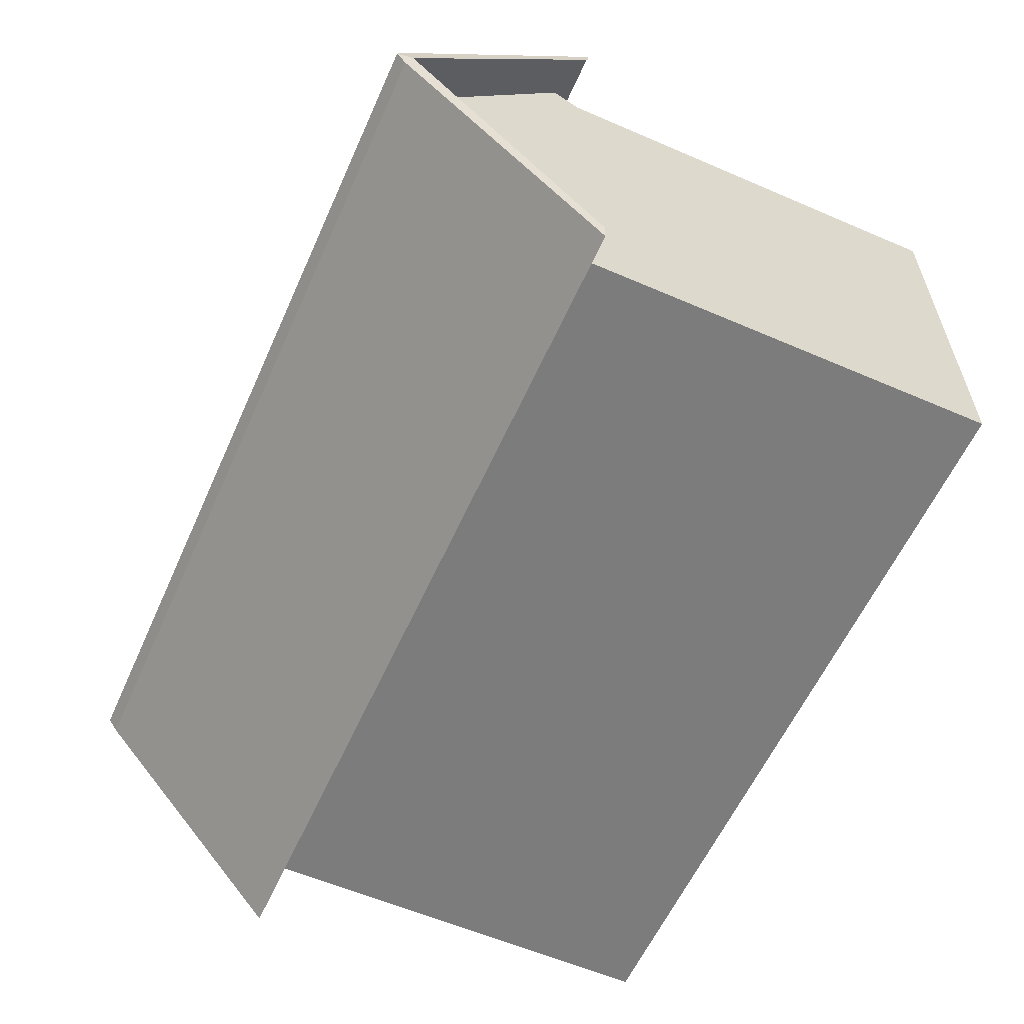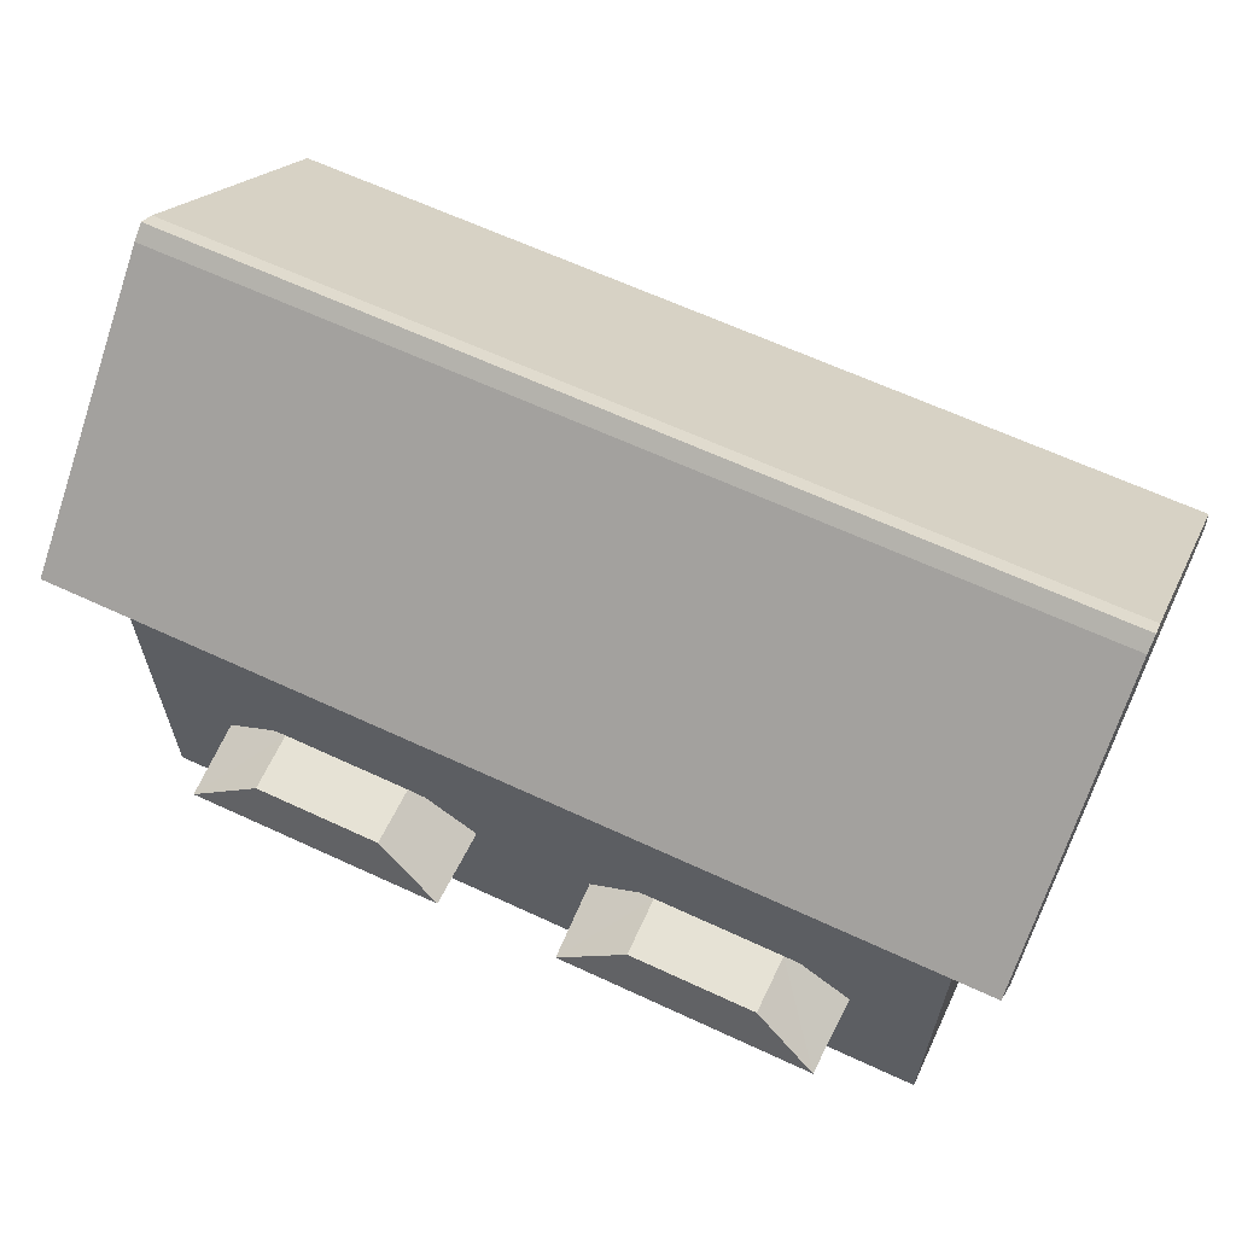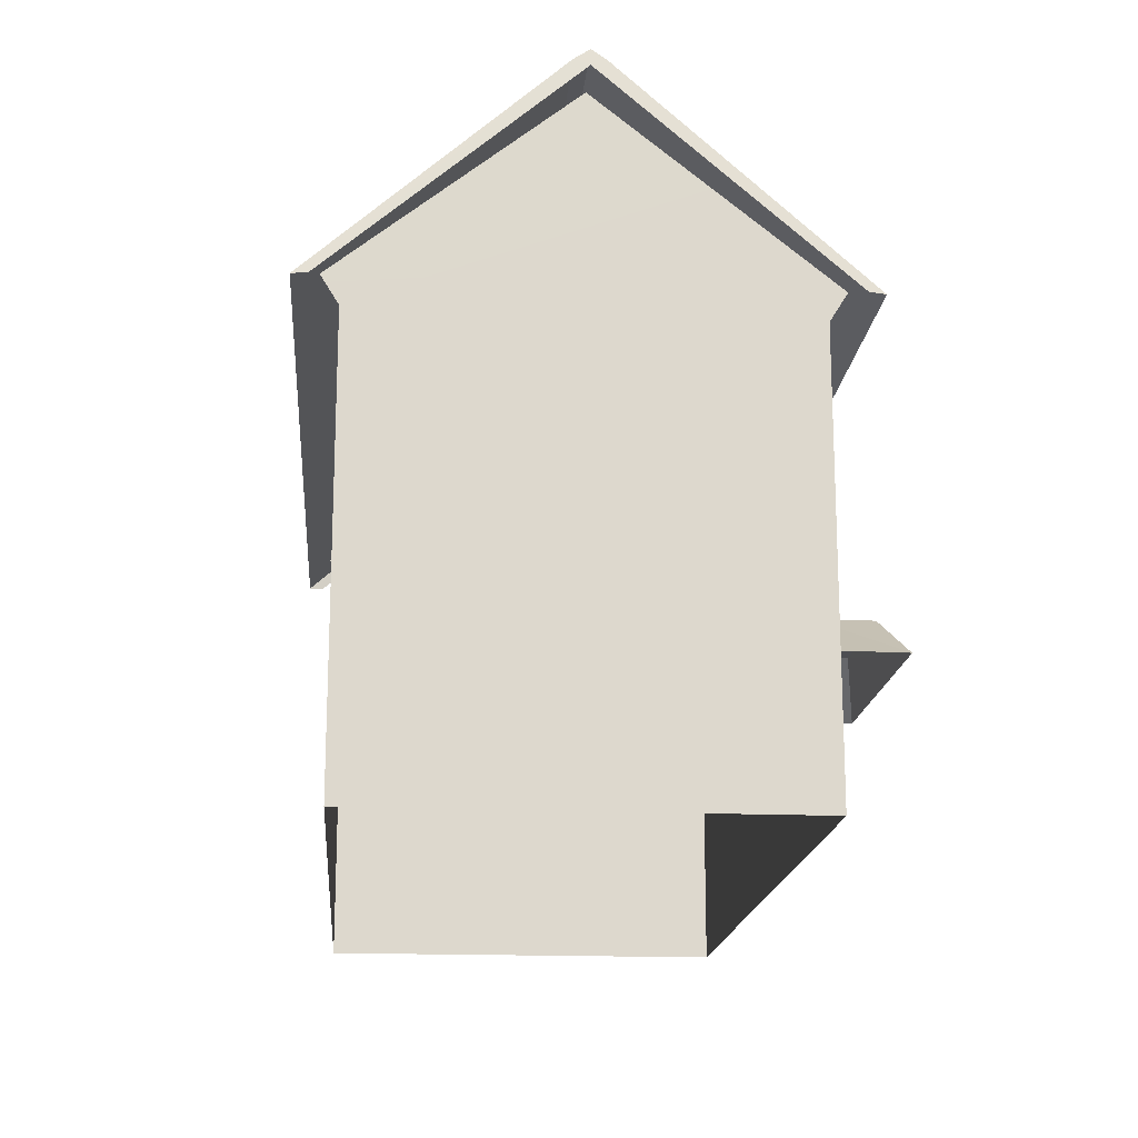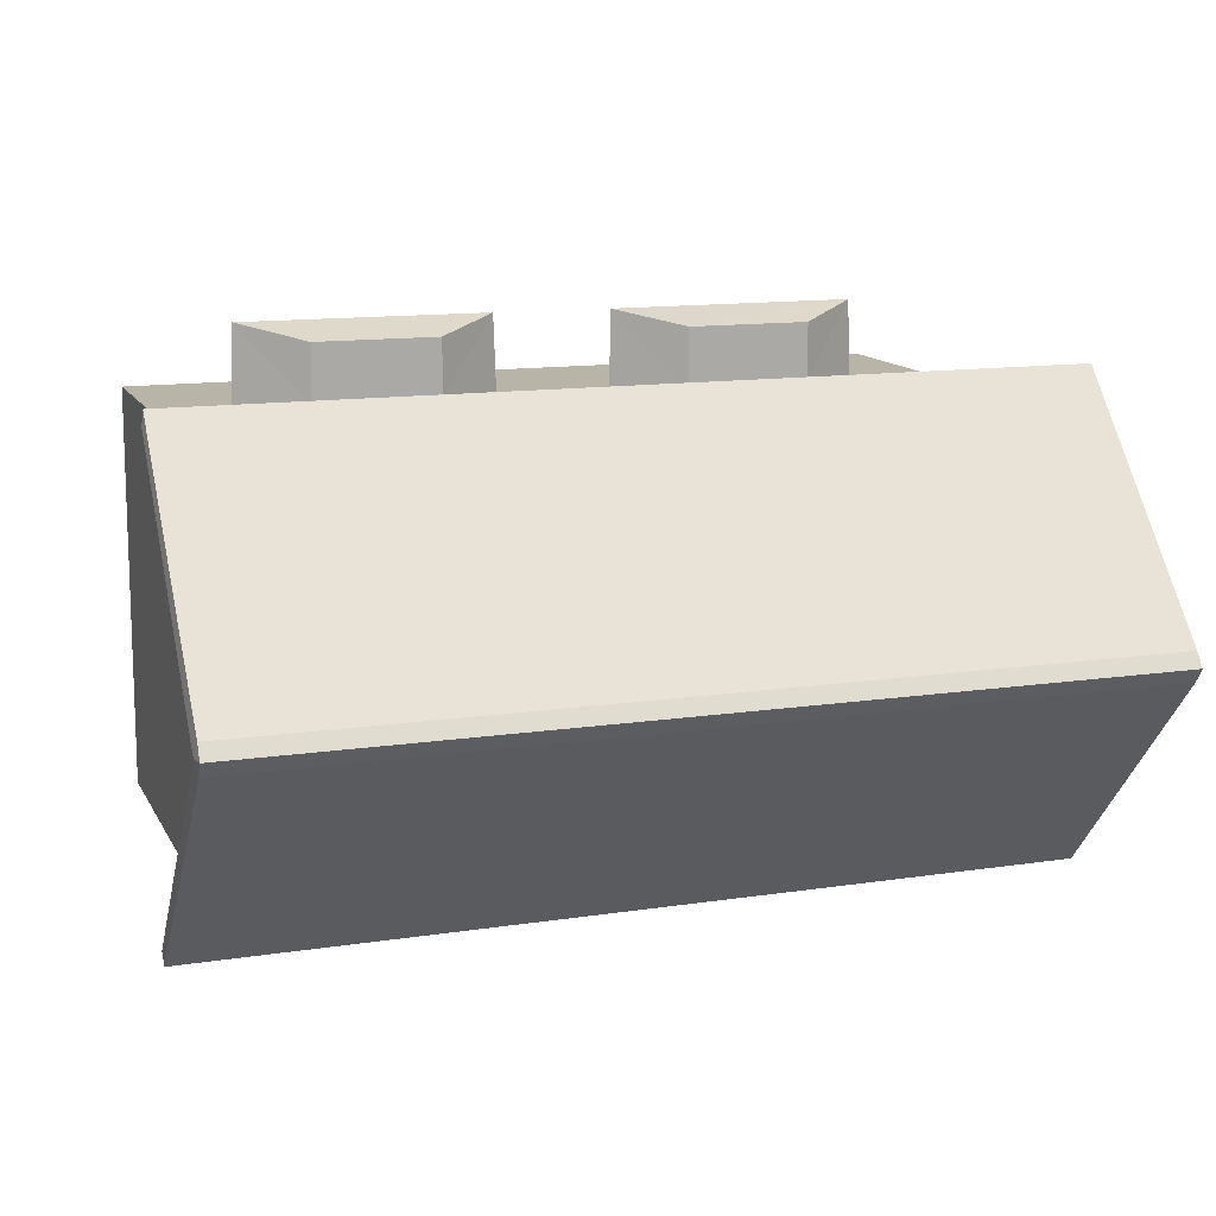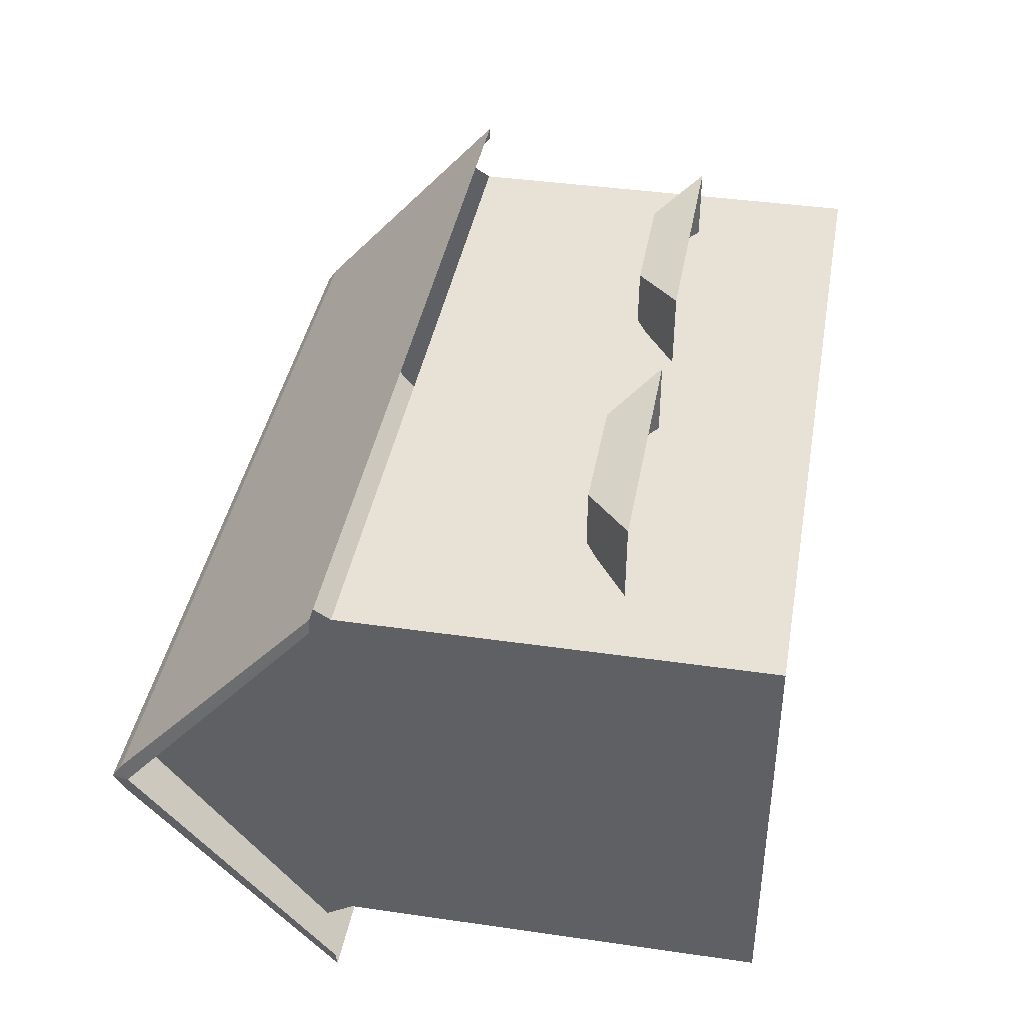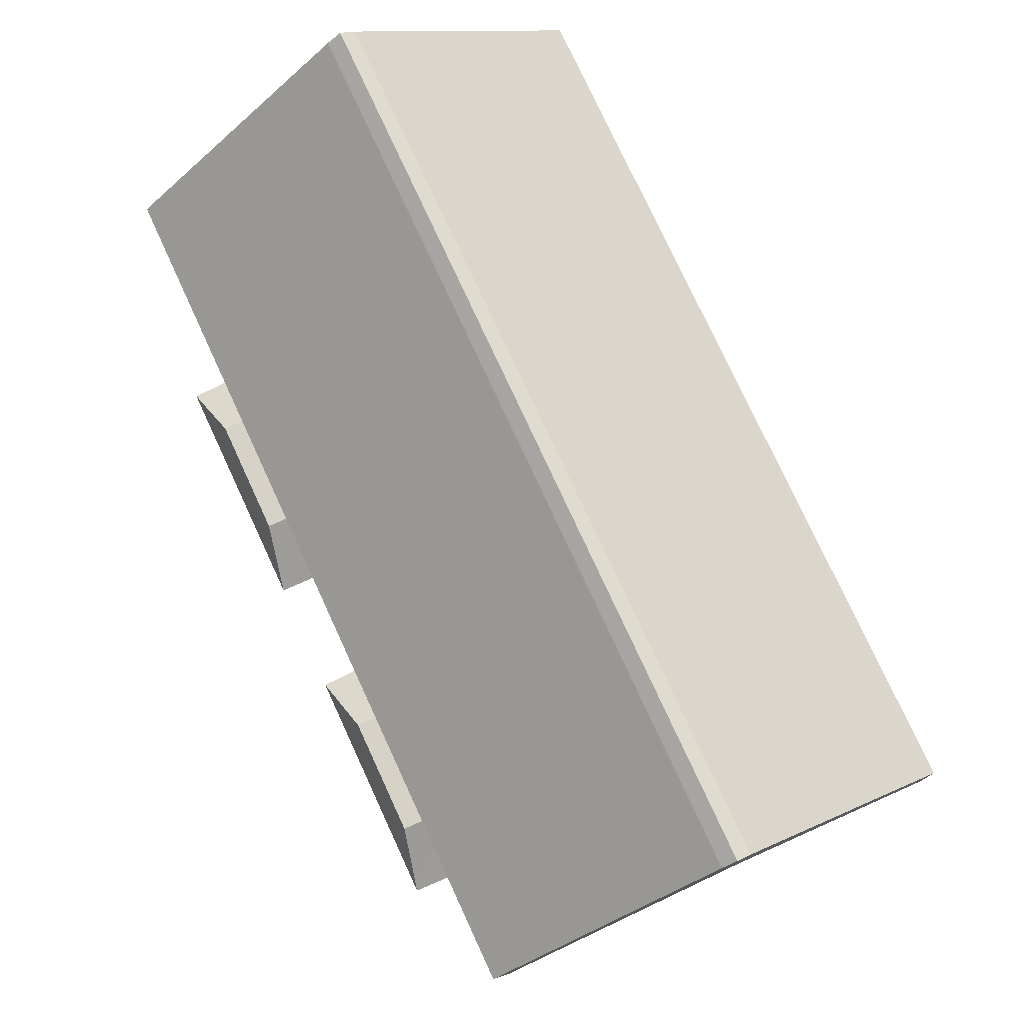
<metadata>
{"format":"obj","ext":"obj","renderer":"f3d","projection":"perspective","resolution":1024,"background":"white","views":[{"elev":-58.8,"azim":-114.0,"up":"+Z"},{"elev":63.7,"azim":25.2,"up":"+Y"},{"elev":-17.1,"azim":-94.8,"up":"+Y"},{"elev":13.0,"azim":160.8,"up":"+Z"},{"elev":40.1,"azim":-79.9,"up":"+Z"},{"elev":77.3,"azim":65.2,"up":"+Y"}]}
</metadata>
<code>
o Cube.009_Cube.011
v -1.919 3.257 -6.86
v -0.9229 2.546 -5.728
v -0.8927 2.547 -7.082
v -4.863 2.546 -5.719
v -3.882 3.257 -6.86
v -4.909 2.547 -7.082
v -1.928 3.253 -5.963
v -3.873 3.253 -5.963
v 3.873 3.253 -5.963
v 0.938 2.546 -5.719
v 4.863 2.546 -5.719
v 3.882 3.257 -6.86
v 4.909 2.547 -7.082
v 1.928 3.253 -5.963
v 1.919 3.257 -6.86
v 6.824 9.999 -10.06
v -6.819 9.848 -9.836
v 6.819 9.848 -9.836
v 6.846 6.713 -6.537
v 6.819 6.699 -6.303
v 6.87 6.713 -13.58
v 6.82 9.85 -10.28
v 6.858 9.751 -10.06
v -6.819 6.699 -6.303
v -6.82 9.85 -10.28
v -6.824 9.999 -10.06
v -6.846 6.713 -6.537
v -6.858 9.751 -10.06
v 6.845 6.699 -13.81
v -6.845 6.699 -13.81
v -6.87 6.713 -13.58
v 0.8927 2.547 -7.082
v -6.132 0.1377 -6.912
v -6.154 6.592 -13.2
v -6.154 0.1377 -13.2
v 6.154 6.592 -13.2
v 6.132 0.1377 -6.912
v 6.154 0.1377 -13.2
v -6.132 6.592 -6.912
v 6.132 7.012 -6.653
v 6.132 6.592 -6.912
v 6.154 7.012 -13.46
v 6.132 9.746 -10.06
v -6.132 7.012 -6.653
v -6.154 7.012 -13.46
v -6.132 9.746 -10.06
v -6.154 9.746 -10.06
v 6.154 9.746 -10.06
f 1 2 3
f 4 5 6
f 4 7 8
f 9 10 11
f 12 11 13
f 14 12 15
f 15 10 14
f 16 17 18
f 5 7 1
f 19 18 20
f 21 22 23
f 18 24 20
f 16 25 26
f 27 17 28
f 26 28 17
f 16 23 22
f 25 29 30
f 25 31 28
f 1 7 2
f 4 8 5
f 4 2 7
f 9 14 10
f 12 9 11
f 14 9 12
f 15 32 10
f 16 26 17
f 5 8 7
f 19 23 18
f 21 29 22
f 18 17 24
f 16 22 25
f 27 24 17
f 26 25 28
f 16 18 23
f 25 22 29
f 25 30 31
f 33 34 35
f 36 37 38
f 37 39 33
f 36 40 41
f 42 43 40
f 35 36 38
f 34 44 45
f 45 46 47
f 33 39 34
f 36 41 37
f 37 41 39
f 36 42 40
f 42 48 43
f 35 34 36
f 34 39 44
f 45 44 46

</code>
